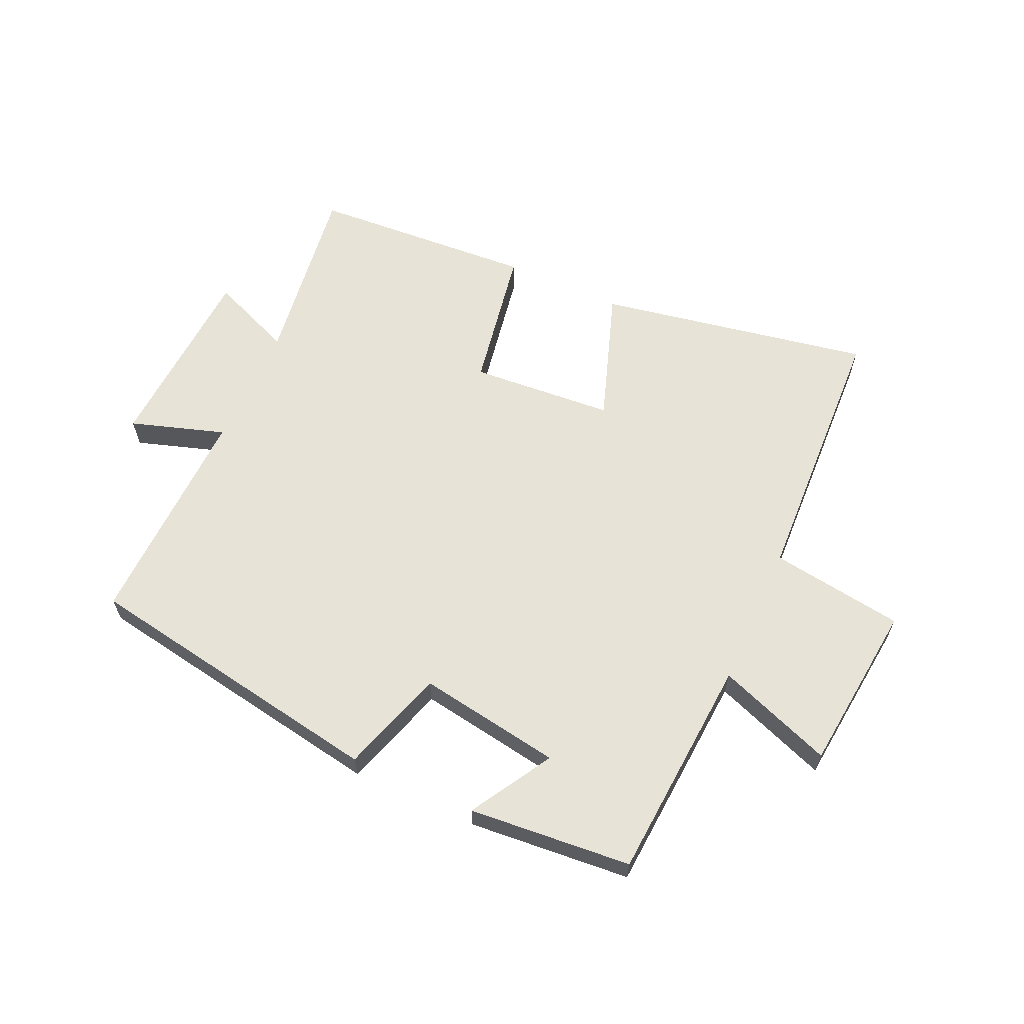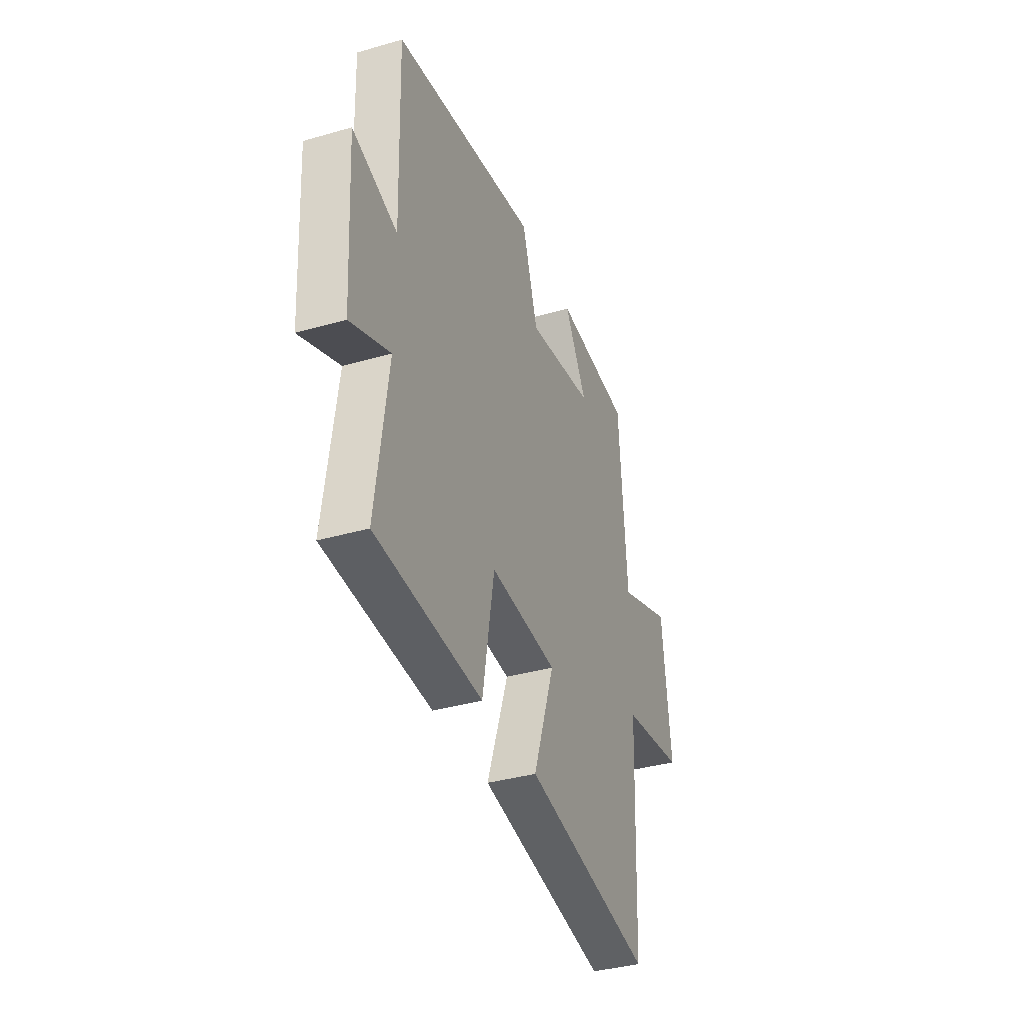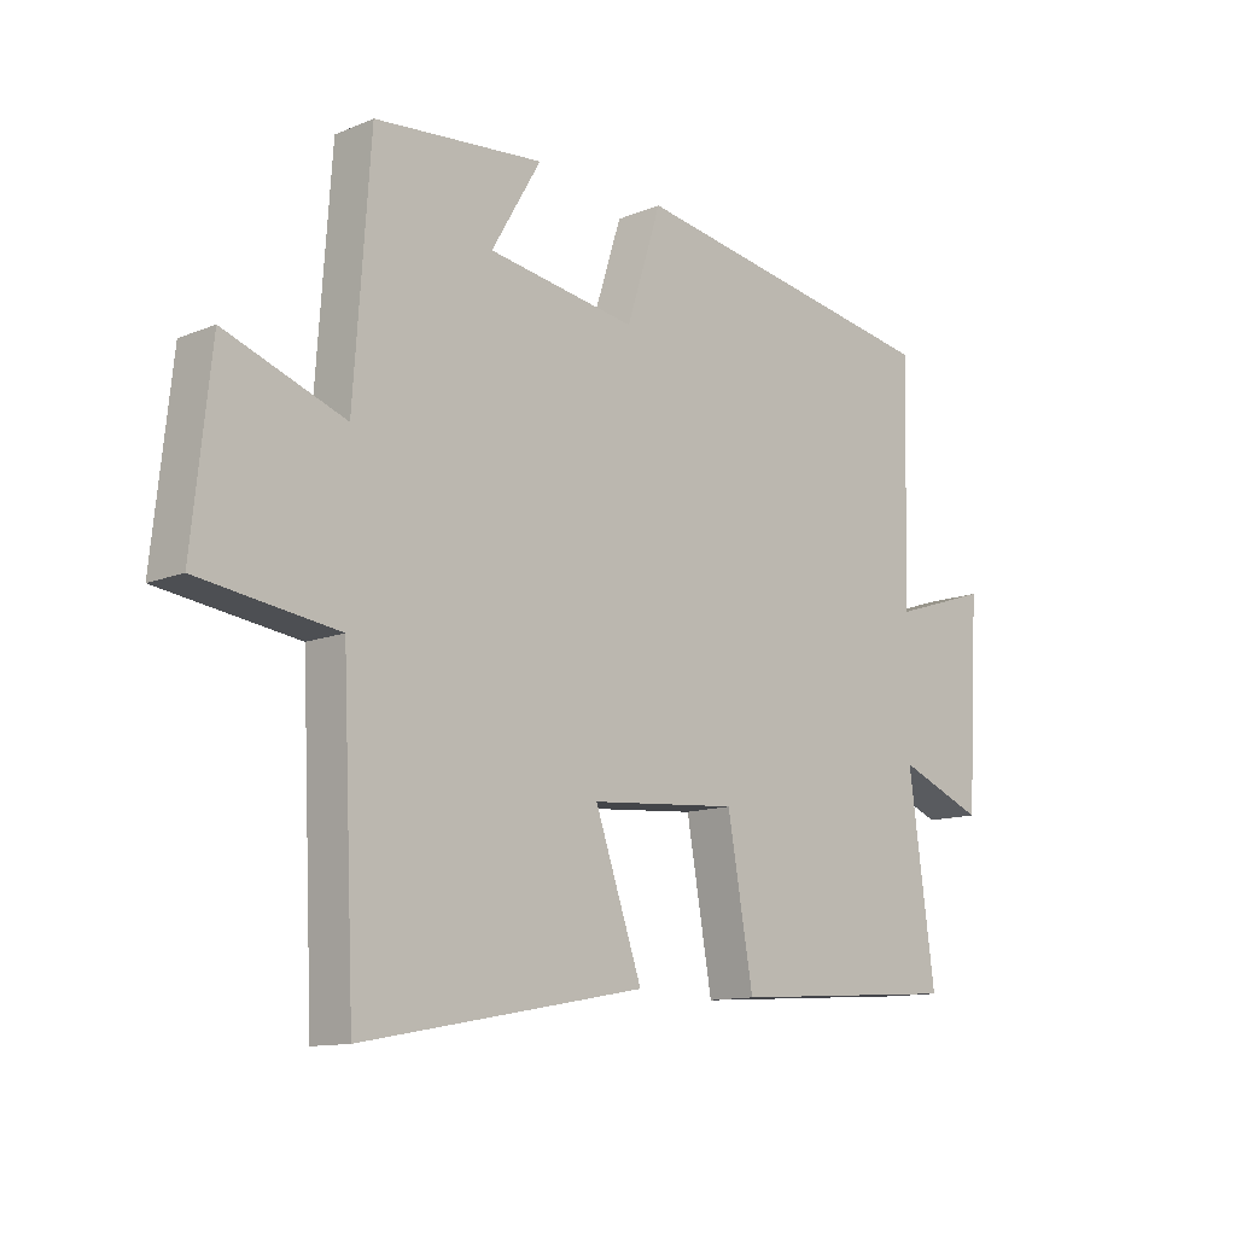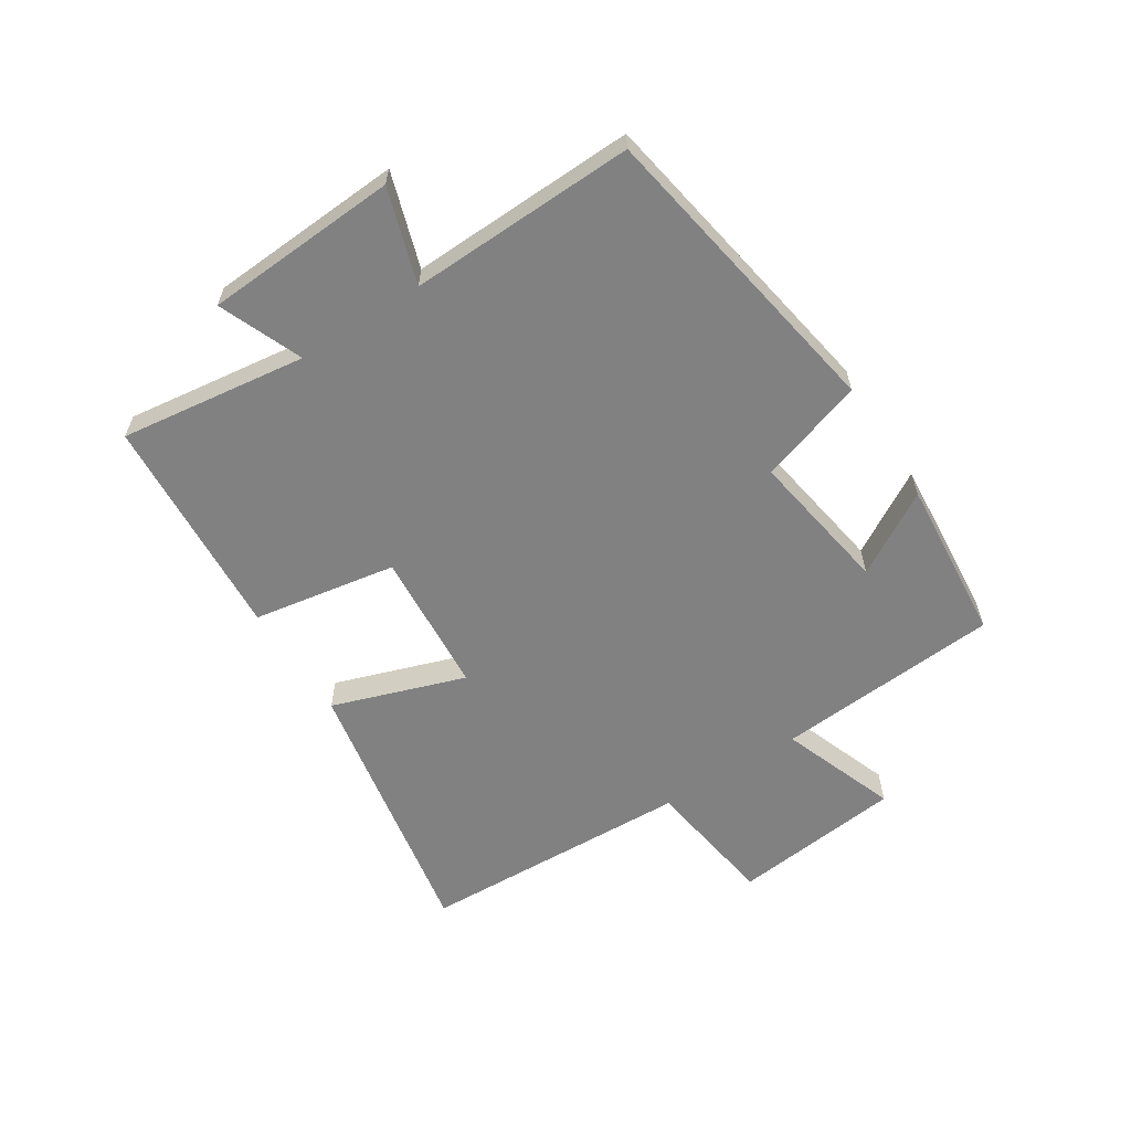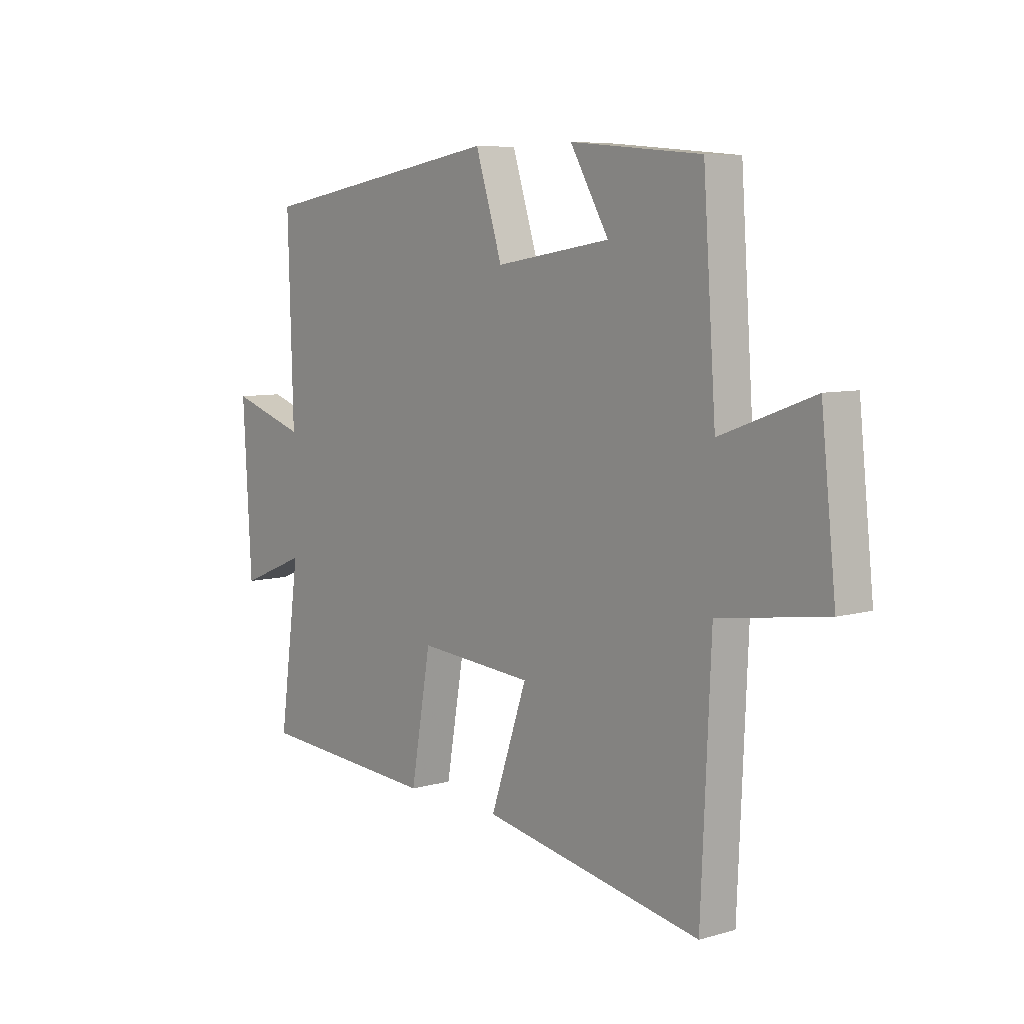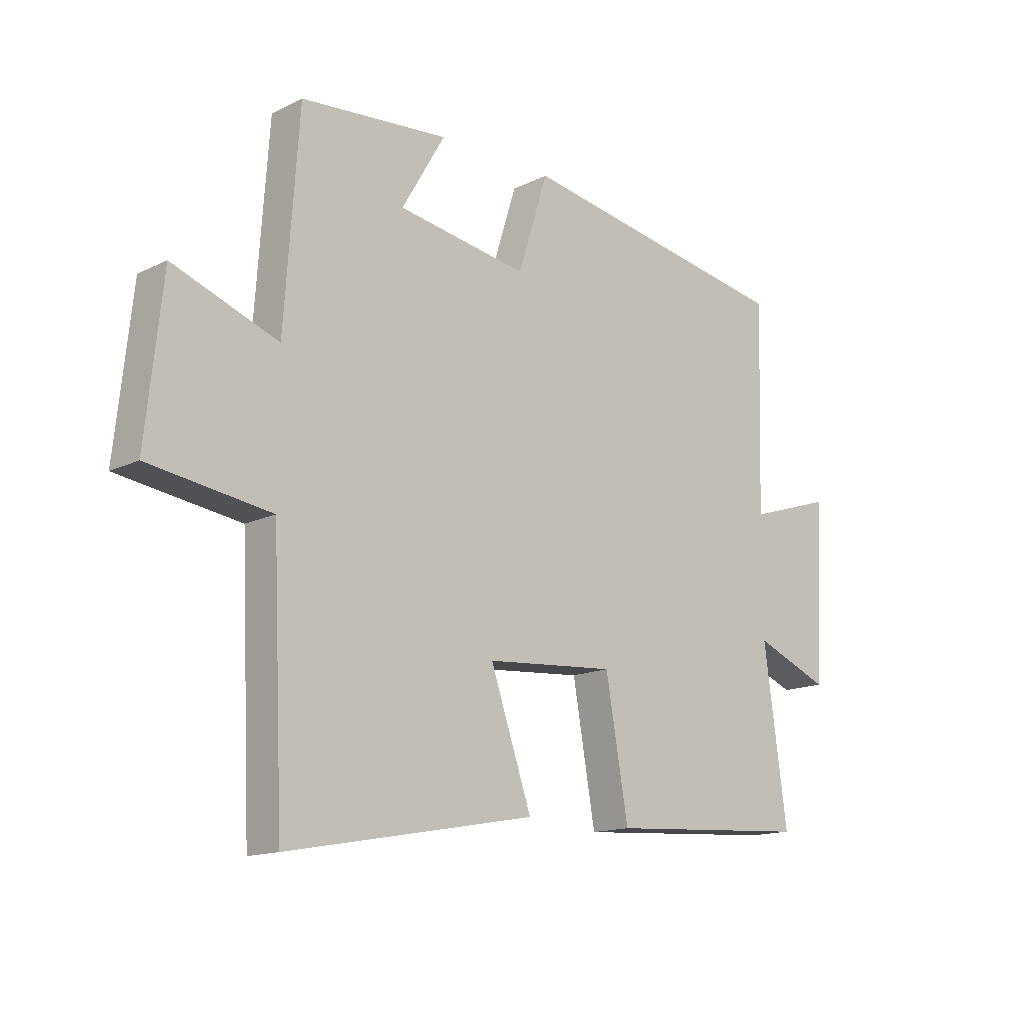
<metadata>
{"format":"obj","ext":"obj","renderer":"f3d","projection":"perspective","resolution":1024,"background":"white","views":[{"elev":62.4,"azim":24.4,"up":"+Y"},{"elev":-36.7,"azim":-69.5,"up":"+Z"},{"elev":-12.0,"azim":134.2,"up":"+Z"},{"elev":-60.5,"azim":-57.2,"up":"+Y"},{"elev":7.3,"azim":50.9,"up":"+Z"},{"elev":-14.6,"azim":136.6,"up":"+Z"}]}
</metadata>
<code>
v -0.542 0.07 -0.476
v -0.5 0.07 -0.169
v -0.637 0.07 -0.225
v -0.655 0.07 0.093
v -0.5 0.07 0.043
v -0.511 0.07 0.414
v -0.006 0.07 0.5
v 0.049 0.07 0.327
v 0.285 0.07 0.365
v 0.206 0.07 0.5
v 0.474 0.07 0.477
v 0.5 0.07 0.107
v 0.69 0.07 0.177
v 0.72 0.07 -0.103
v 0.5 0.07 -0.135
v 0.48 0.07 -0.583
v 0.03 0.07 -0.5
v 0.105 0.07 -0.282
v -0.131 0.07 -0.264
v -0.172 0.07 -0.5
v -0.542 0 -0.476
v -0.5 0 -0.169
v -0.637 0 -0.225
v -0.655 0 0.093
v -0.5 0 0.043
v -0.511 0 0.414
v -0.006 0 0.5
v 0.049 0 0.327
v 0.285 0 0.365
v 0.206 0 0.5
v 0.474 0 0.477
v 0.5 0 0.107
v 0.69 0 0.177
v 0.72 0 -0.103
v 0.5 0 -0.135
v 0.48 0 -0.583
v 0.03 0 -0.5
v 0.105 0 -0.282
v -0.131 0 -0.264
v -0.172 0 -0.5
f 19 20 1 2
f 18 19 2
f 15 16 17 18
f 15 18 2
f 12 13 14 15
f 12 15 2
f 9 10 11 12
f 8 9 12 2
f 5 6 7 8
f 5 8 2 3
f 3 4 5
f 22 21 40 39
f 22 39 38
f 38 37 36 35
f 22 38 35
f 35 34 33 32
f 22 35 32
f 32 31 30 29
f 22 32 29 28
f 28 27 26 25
f 23 22 28 25
f 25 24 23
f 1 21 22 2
f 2 22 23 3
f 3 23 24 4
f 4 24 25 5
f 5 25 26 6
f 6 26 27 7
f 7 27 28 8
f 8 28 29 9
f 9 29 30 10
f 10 30 31 11
f 11 31 32 12
f 12 32 33 13
f 13 33 34 14
f 14 34 35 15
f 15 35 36 16
f 16 36 37 17
f 17 37 38 18
f 18 38 39 19
f 19 39 40 20
f 20 40 21 1

</code>
